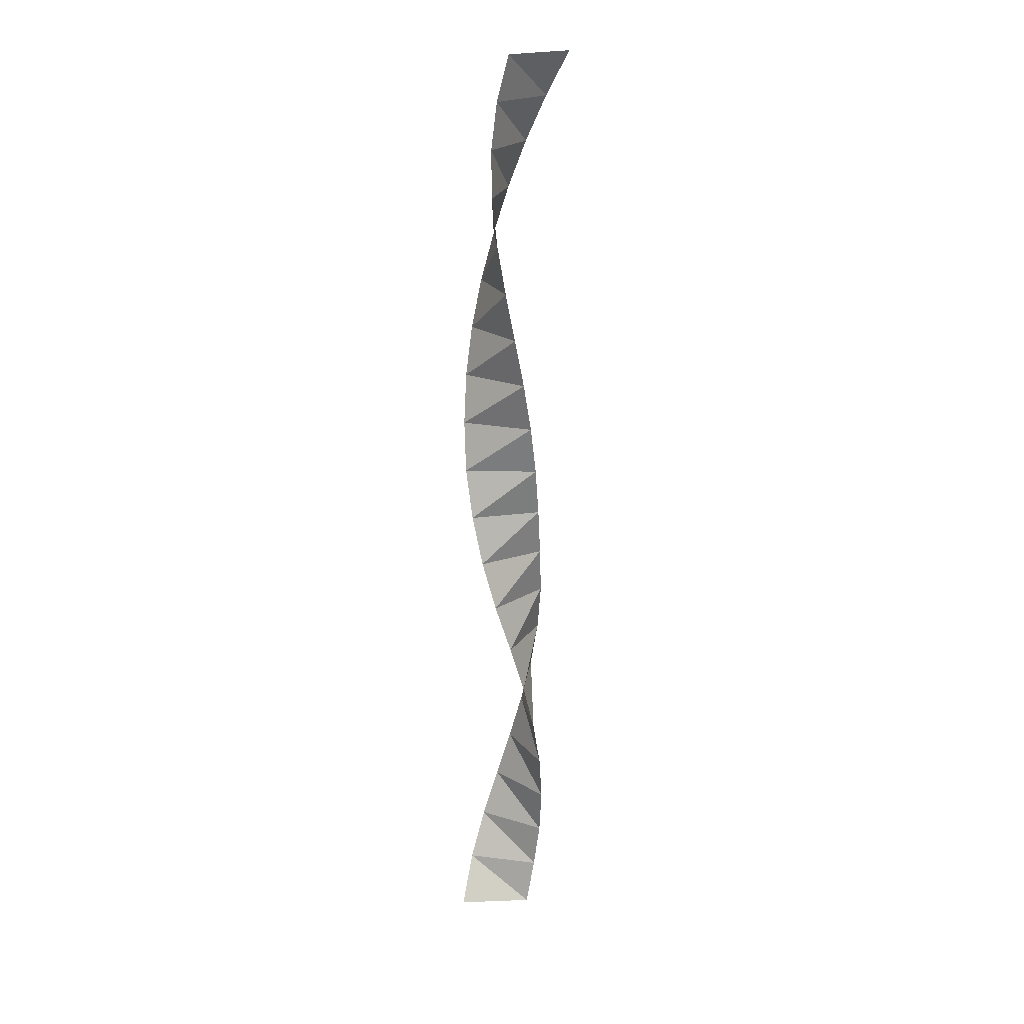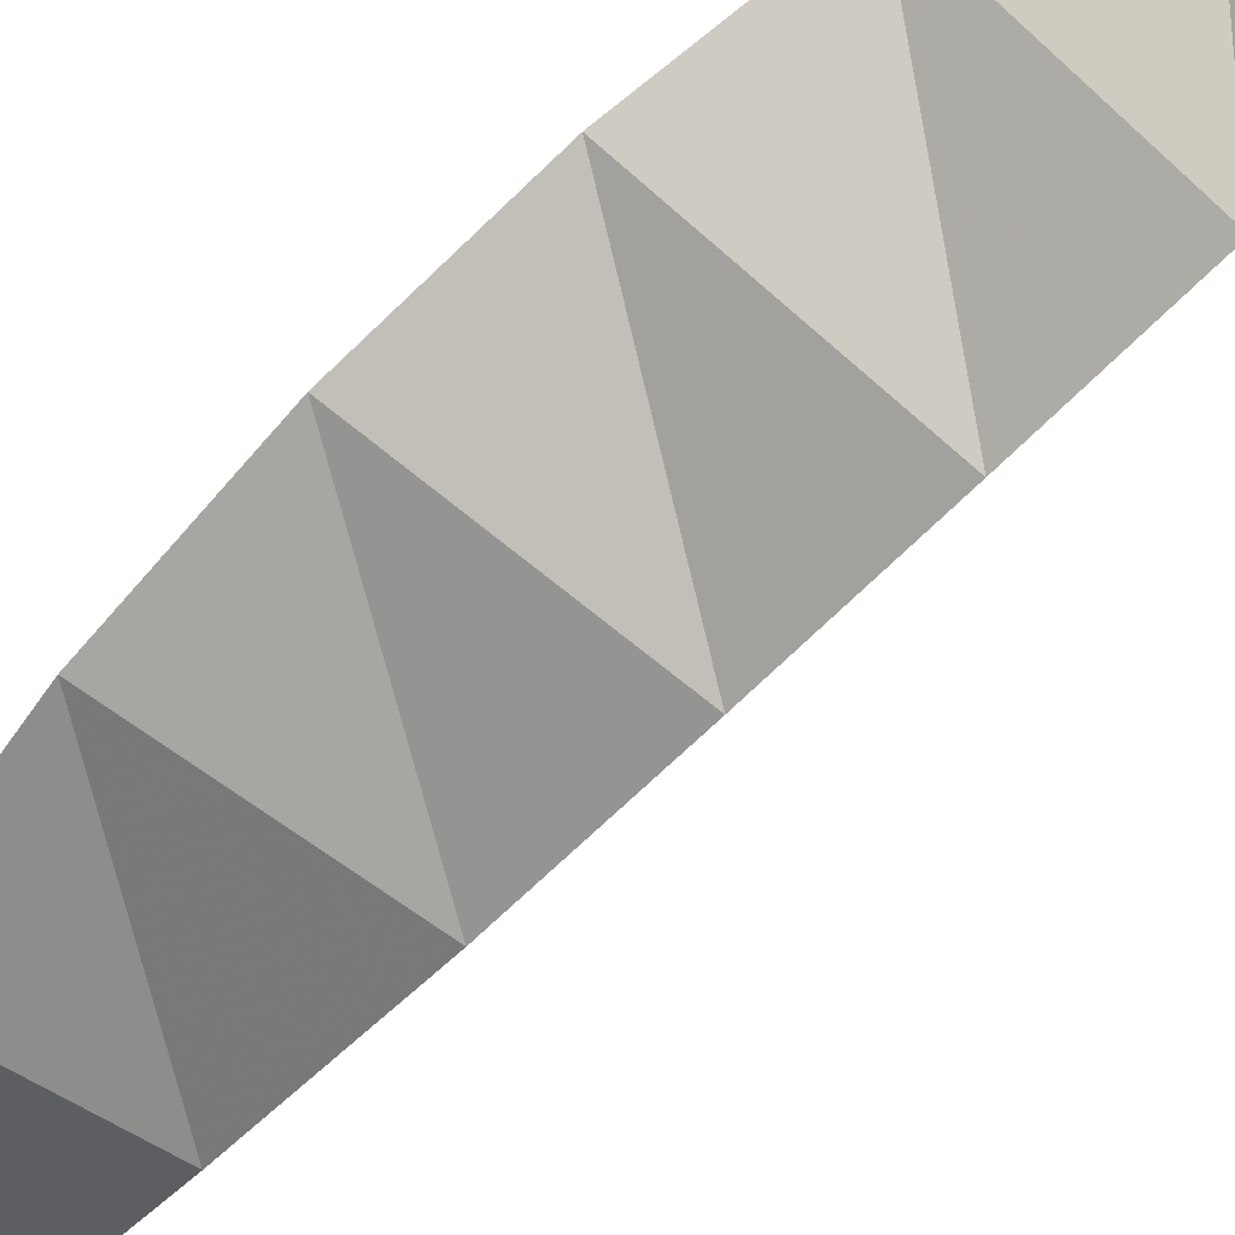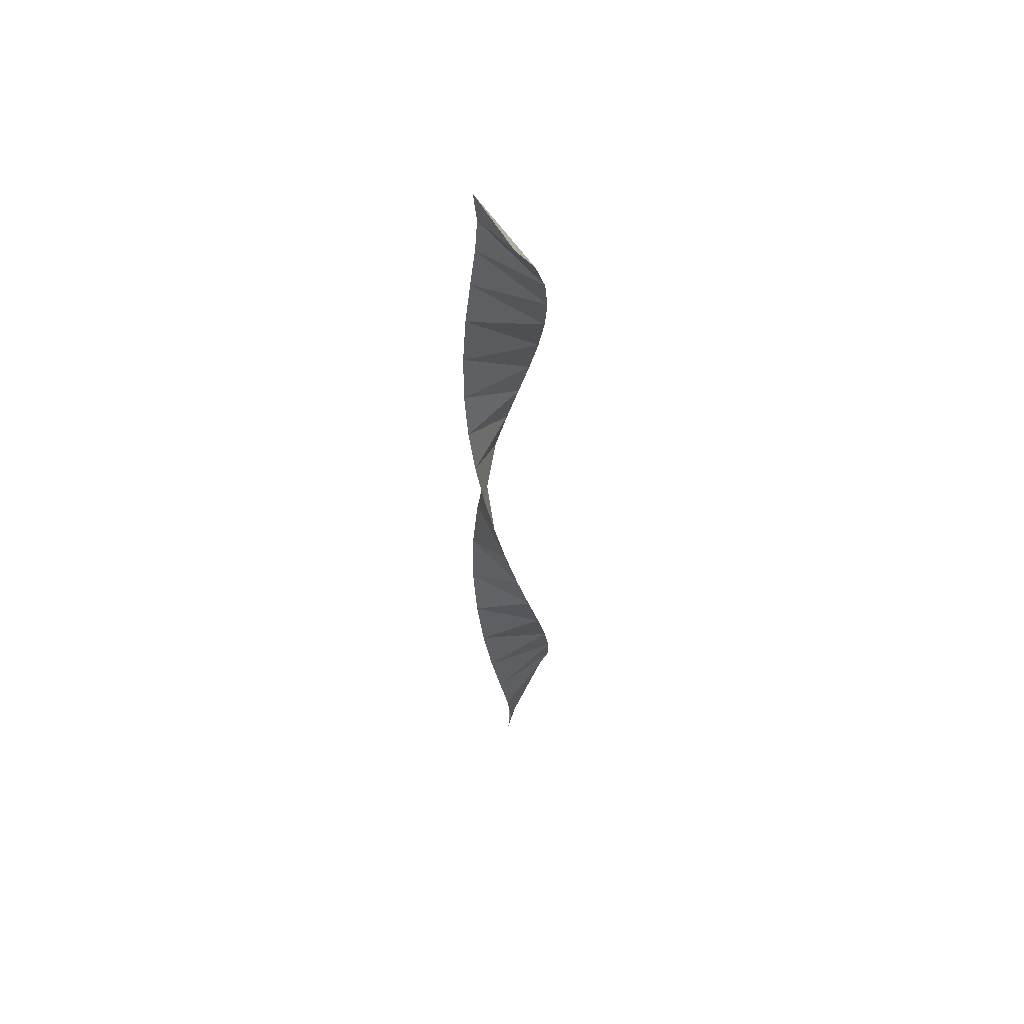
<metadata>
{"format":"obj","ext":"obj","renderer":"f3d","projection":"perspective","resolution":1024,"background":"white","views":[{"elev":20.1,"azim":-15.0,"up":"+Y"},{"elev":-77.0,"azim":-38.6,"up":"+Z"},{"elev":56.7,"azim":80.9,"up":"+Y"}]}
</metadata>
<code>
g Plane01
v 2.337 -256.4 4.907
v -18.12 -256.4 0.9273
v -13.58 -243.1 -5.283
v 4.86 -243.1 4.437
v -8.57 -229.6 -8.886
v 6.257 -229.6 5.763
v -3.736 -216 -10.11
v 6.188 -216 8.221
v 0.402 -202.3 -9.344
v 4.681 -202.3 10.92
v 3.71 -188.5 -7.326
v 2.029 -188.5 13.13
v 6.037 -174.7 -4.442
v -1.558 -174.7 14.56
v 7.22 -160.8 -1.007
v -5.859 -160.8 14.96
v 7.131 -146.9 2.651
v -10.24 -146.9 14.08
v 5.815 -133 6.166
v -13.69 -133 11.94
v 4.348 -119.2 9.223
v -15.92 -119.2 8.941
v 2.706 -105.3 11.85
v -16.93 -105.3 5.499
v 0.5944 -91.51 13.97
v -16.53 -91.51 2.052
v -1.958 -77.78 15.35
v -15.06 -77.78 -1.119
v -4.722 -64.13 15.85
v -12.58 -64.13 -3.74
v -7.338 -50.58 15.43
v -9.213 -50.58 -5.547
v -9.401 -37.16 14.2
v -5.184 -37.16 -6.362
v -10.52 -23.87 12.51
v -0.7968 -23.87 -6.138
v -10.27 -10.74 11.03
v 3.945 -10.74 -4.52
v -8.522 2.215 10.55
v 8.913 2.215 -1.09
v -5.494 14.98 11.85
v 13.82 14.98 4.896
f 1 2 3
f 3 4 1
f 4 3 5
f 5 6 4
f 6 5 7
f 7 8 6
f 8 7 9
f 9 10 8
f 10 9 11
f 11 12 10
f 12 11 13
f 13 14 12
f 14 13 15
f 15 16 14
f 16 15 17
f 17 18 16
f 18 17 19
f 19 20 18
f 20 19 21
f 21 22 20
f 22 21 23
f 23 24 22
f 24 23 25
f 25 26 24
f 26 25 27
f 27 28 26
f 28 27 29
f 29 30 28
f 30 29 31
f 31 32 30
f 32 31 33
f 33 34 32
f 34 33 35
f 35 36 34
f 36 35 37
f 37 38 36
f 38 37 39
f 39 40 38
f 40 39 41
f 41 42 40

</code>
